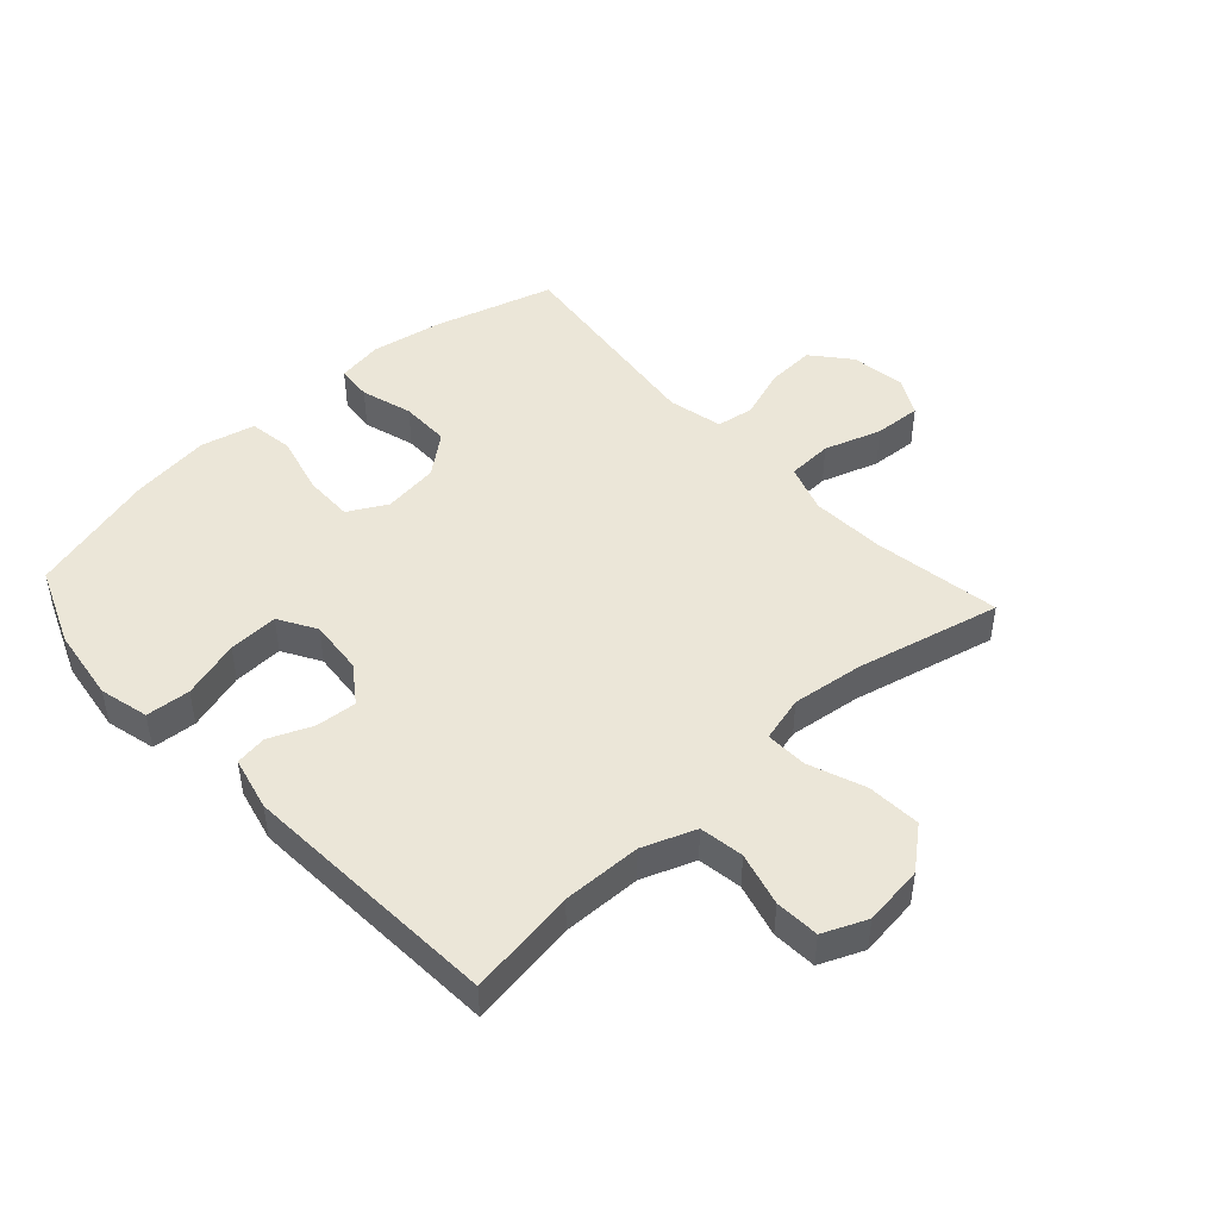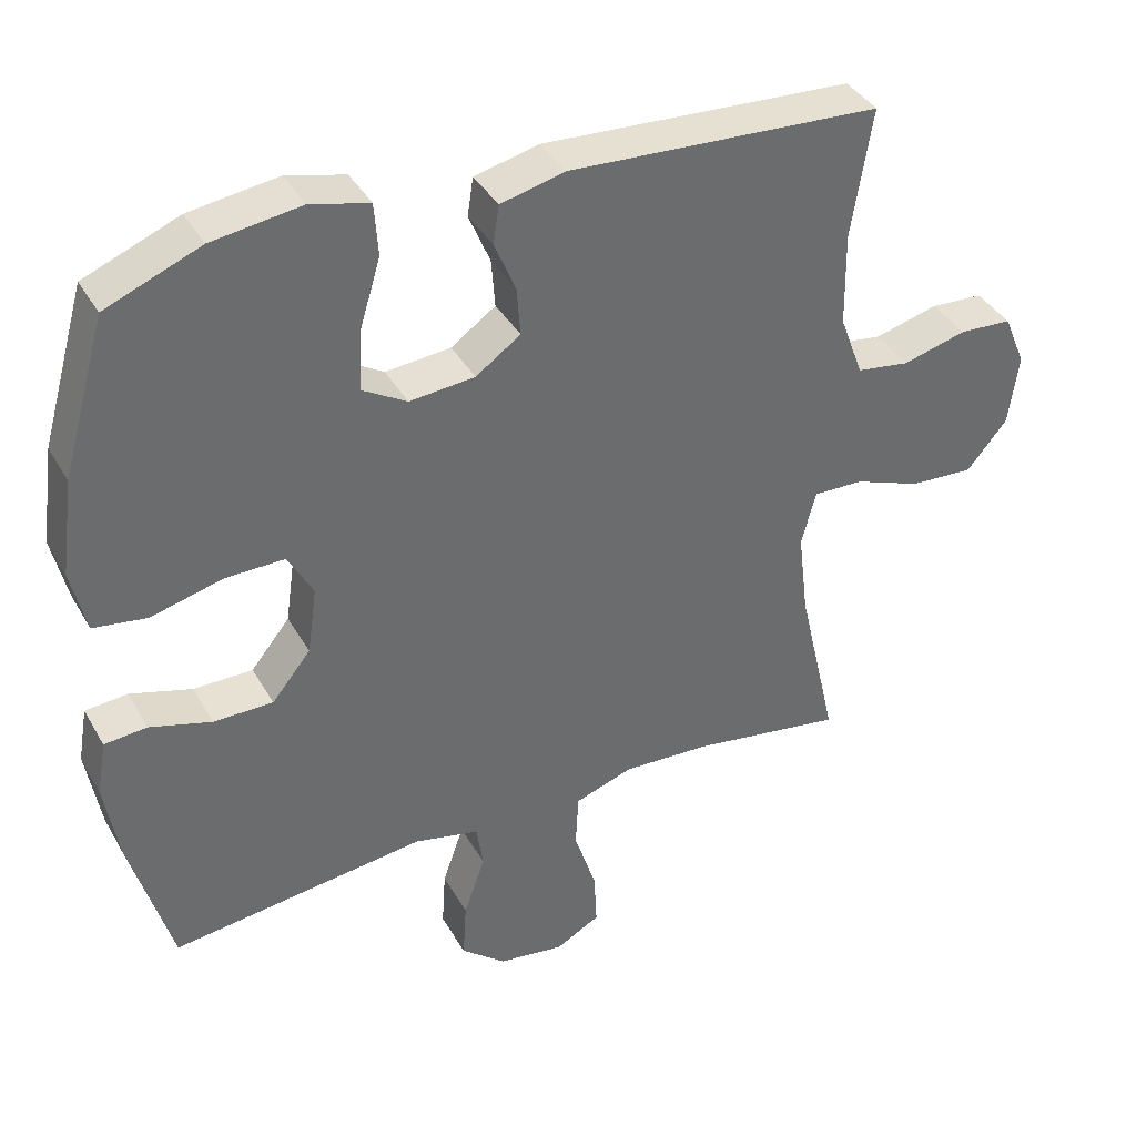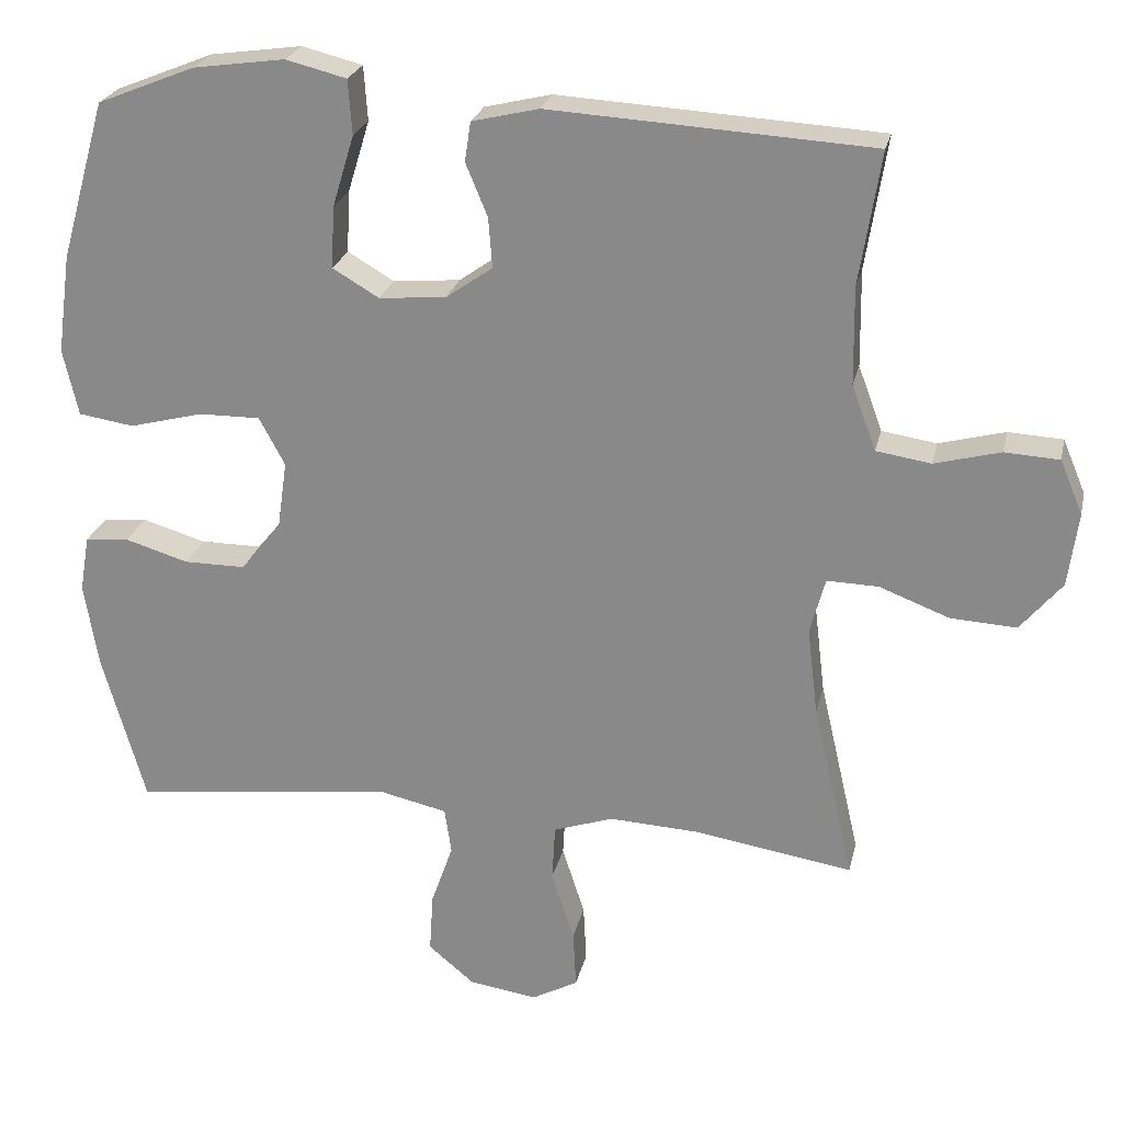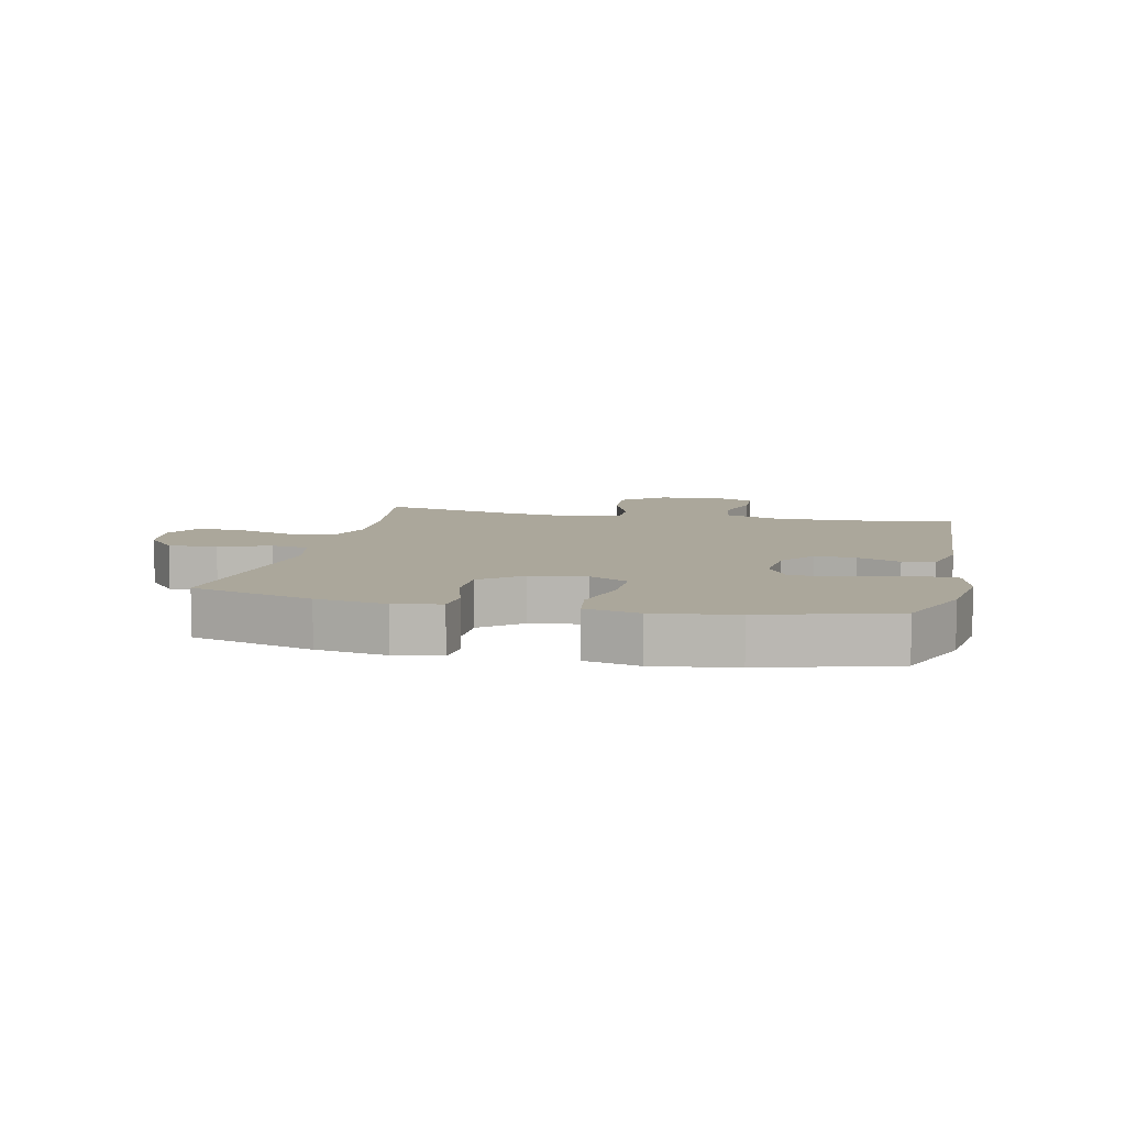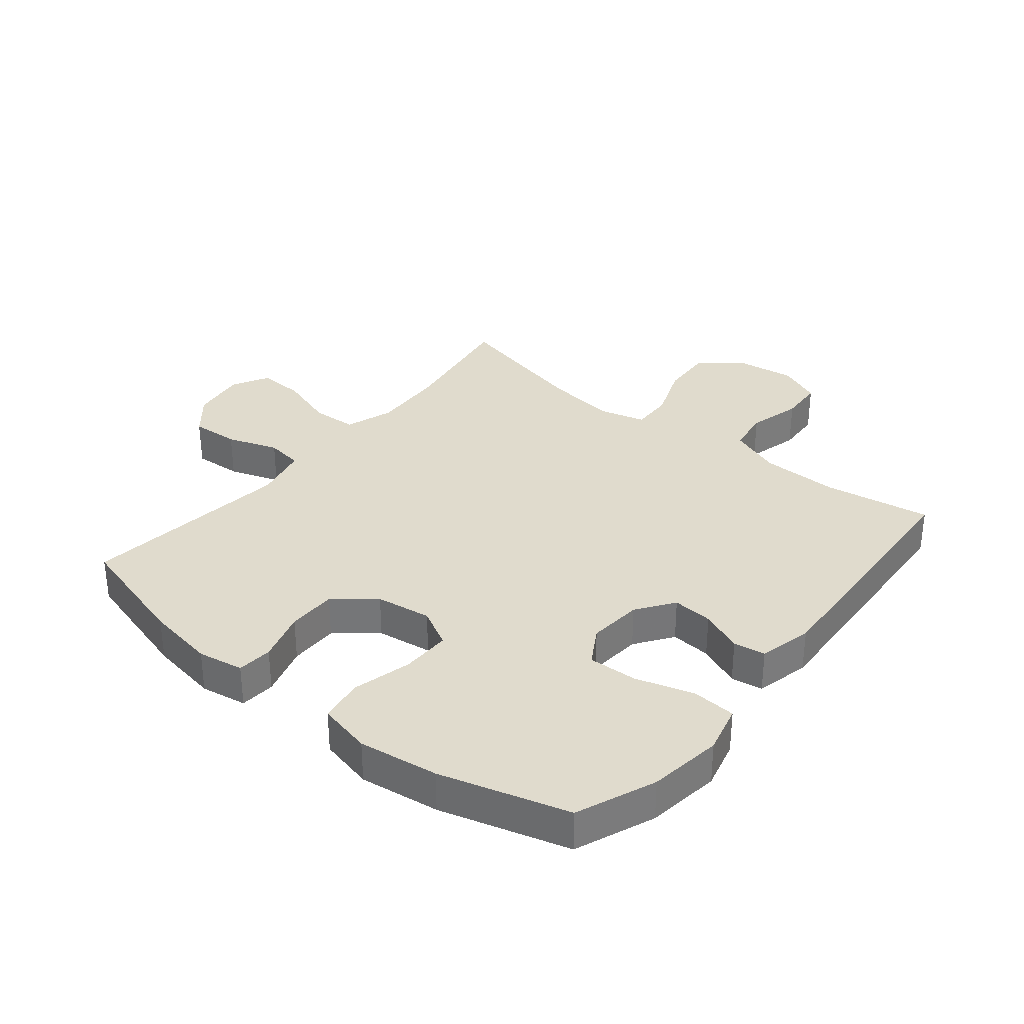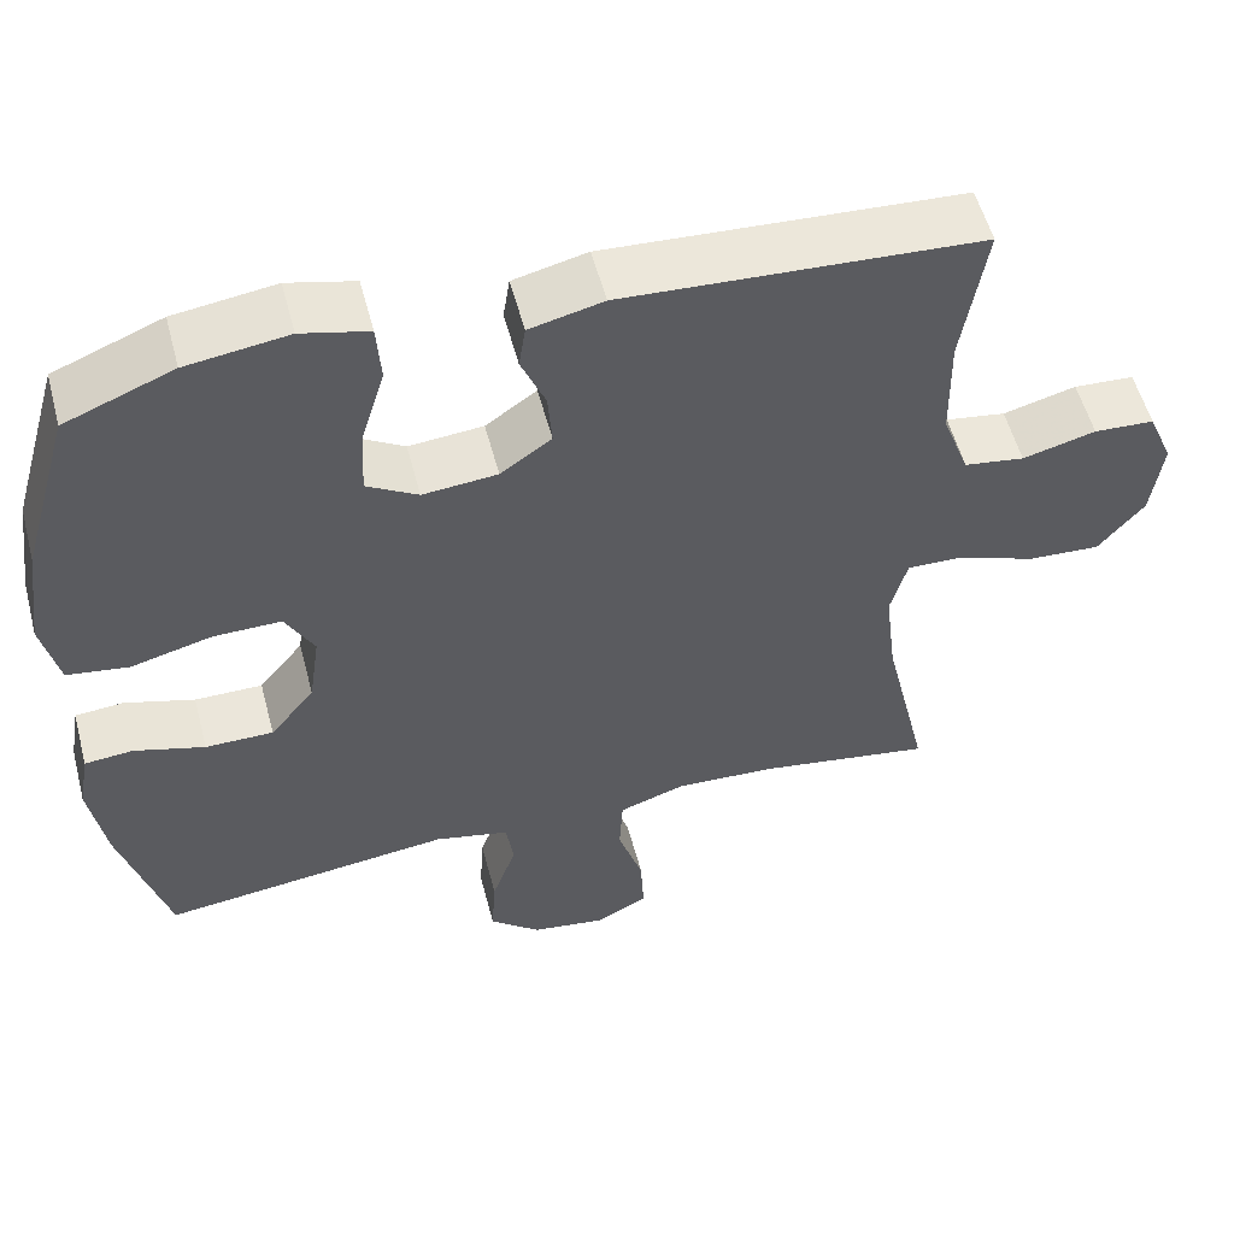
<metadata>
{"format":"obj","ext":"obj","renderer":"f3d","projection":"perspective","resolution":1024,"background":"white","views":[{"elev":46.4,"azim":47.7,"up":"+Y"},{"elev":38.6,"azim":-26.9,"up":"+Z"},{"elev":24.3,"azim":12.4,"up":"+Z"},{"elev":8.1,"azim":-77.5,"up":"+Y"},{"elev":33.2,"azim":-50.9,"up":"+Y"},{"elev":54.8,"azim":-14.7,"up":"+Z"}]}
</metadata>
<code>
v -0.5 0.07 -0.5
v -0.556 0.07 -0.302
v -0.575 0.07 -0.188
v -0.562 0.07 -0.113
v -0.504 0.07 -0.108
v -0.42 0.07 -0.133
v -0.339 0.07 -0.133
v -0.286 0.07 -0.068
v -0.273 0.07 0.023
v -0.307 0.07 0.086
v -0.388 0.07 0.085
v -0.485 0.07 0.06
v -0.558 0.07 0.071
v -0.578 0.07 0.159
v -0.56 0.07 0.29
v -0.5 0.07 0.5
v -0.371 0.07 0.552
v -0.25 0.07 0.569
v -0.17 0.07 0.549
v -0.165 0.07 0.477
v -0.194 0.07 0.382
v -0.198 0.07 0.301
v -0.137 0.07 0.265
v -0.048 0.07 0.273
v 0.013 0.07 0.316
v 0.008 0.07 0.382
v -0.021 0.07 0.452
v -0.013 0.07 0.504
v 0.075 0.07 0.525
v 0.5 0.07 0.5
v 0.472 0.07 0.324
v 0.474 0.07 0.196
v 0.506 0.07 0.11
v 0.578 0.07 0.099
v 0.665 0.07 0.122
v 0.737 0.07 0.118
v 0.767 0.07 0.047
v 0.754 0.07 -0.051
v 0.699 0.07 -0.117
v 0.612 0.07 -0.112
v 0.52 0.07 -0.077
v 0.452 0.07 -0.075
v 0.432 0.07 -0.149
v 0.446 0.07 -0.266
v 0.5 0.07 -0.5
v 0.292 0.07 -0.467
v 0.172 0.07 -0.461
v 0.093 0.07 -0.488
v 0.089 0.07 -0.562
v 0.119 0.07 -0.655
v 0.123 0.07 -0.732
v 0.062 0.07 -0.765
v -0.028 0.07 -0.752
v -0.089 0.07 -0.701
v -0.084 0.07 -0.622
v -0.055 0.07 -0.539
v -0.064 0.07 -0.478
v -0.153 0.07 -0.458
v -0.5 0 -0.5
v -0.556 0 -0.302
v -0.575 0 -0.188
v -0.562 0 -0.113
v -0.504 0 -0.108
v -0.42 0 -0.133
v -0.339 0 -0.133
v -0.286 0 -0.068
v -0.273 0 0.023
v -0.307 0 0.086
v -0.388 0 0.085
v -0.485 0 0.06
v -0.558 0 0.071
v -0.578 0 0.159
v -0.56 0 0.29
v -0.5 0 0.5
v -0.371 0 0.552
v -0.25 0 0.569
v -0.17 0 0.549
v -0.165 0 0.477
v -0.194 0 0.382
v -0.198 0 0.301
v -0.137 0 0.265
v -0.048 0 0.273
v 0.013 0 0.316
v 0.008 0 0.382
v -0.021 0 0.452
v -0.013 0 0.504
v 0.075 0 0.525
v 0.5 0 0.5
v 0.472 0 0.324
v 0.474 0 0.196
v 0.506 0 0.11
v 0.578 0 0.099
v 0.665 0 0.122
v 0.737 0 0.118
v 0.767 0 0.047
v 0.754 0 -0.051
v 0.699 0 -0.117
v 0.612 0 -0.112
v 0.52 0 -0.077
v 0.452 0 -0.075
v 0.432 0 -0.149
v 0.446 0 -0.266
v 0.5 0 -0.5
v 0.292 0 -0.467
v 0.172 0 -0.461
v 0.093 0 -0.488
v 0.089 0 -0.562
v 0.119 0 -0.655
v 0.123 0 -0.732
v 0.062 0 -0.765
v -0.028 0 -0.752
v -0.089 0 -0.701
v -0.084 0 -0.622
v -0.055 0 -0.539
v -0.064 0 -0.478
v -0.153 0 -0.458
f 53 54 55 56
f 51 52 53 56
f 49 50 51 56
f 48 49 56 57
f 47 48 57 58
f 44 45 46
f 43 44 46 47
f 42 43 47 58
f 38 39 40 41
f 38 41 42
f 37 38 42
f 34 35 36 37
f 33 34 37 42
f 32 33 42 58
f 28 29 30 31
f 26 27 28 31
f 25 26 31 32
f 24 25 32 58
f 18 19 20 21
f 18 21 22
f 17 18 22
f 16 17 22
f 15 16 22
f 14 15 22 23
f 11 12 13 14
f 10 11 14 23
f 3 4 5 6
f 3 6 7
f 2 3 7
f 1 2 7
f 58 1 7 8
f 9 10 23 24
f 8 9 24 58
f 114 113 112 111
f 114 111 110 109
f 114 109 108 107
f 115 114 107 106
f 116 115 106 105
f 104 103 102
f 105 104 102 101
f 116 105 101 100
f 99 98 97 96
f 100 99 96
f 100 96 95
f 95 94 93 92
f 100 95 92 91
f 116 100 91 90
f 89 88 87 86
f 89 86 85 84
f 90 89 84 83
f 116 90 83 82
f 79 78 77 76
f 80 79 76
f 80 76 75
f 80 75 74
f 80 74 73
f 81 80 73 72
f 72 71 70 69
f 81 72 69 68
f 64 63 62 61
f 65 64 61
f 65 61 60
f 65 60 59
f 66 65 59 116
f 82 81 68 67
f 116 82 67 66
f 1 59 60 2
f 2 60 61 3
f 3 61 62 4
f 4 62 63 5
f 5 63 64 6
f 6 64 65 7
f 7 65 66 8
f 8 66 67 9
f 9 67 68 10
f 10 68 69 11
f 11 69 70 12
f 12 70 71 13
f 13 71 72 14
f 14 72 73 15
f 15 73 74 16
f 16 74 75 17
f 17 75 76 18
f 18 76 77 19
f 19 77 78 20
f 20 78 79 21
f 21 79 80 22
f 22 80 81 23
f 23 81 82 24
f 24 82 83 25
f 25 83 84 26
f 26 84 85 27
f 27 85 86 28
f 28 86 87 29
f 29 87 88 30
f 30 88 89 31
f 31 89 90 32
f 32 90 91 33
f 33 91 92 34
f 34 92 93 35
f 35 93 94 36
f 36 94 95 37
f 37 95 96 38
f 38 96 97 39
f 39 97 98 40
f 40 98 99 41
f 41 99 100 42
f 42 100 101 43
f 43 101 102 44
f 44 102 103 45
f 45 103 104 46
f 46 104 105 47
f 47 105 106 48
f 48 106 107 49
f 49 107 108 50
f 50 108 109 51
f 51 109 110 52
f 52 110 111 53
f 53 111 112 54
f 54 112 113 55
f 55 113 114 56
f 56 114 115 57
f 57 115 116 58
f 58 116 59 1

</code>
